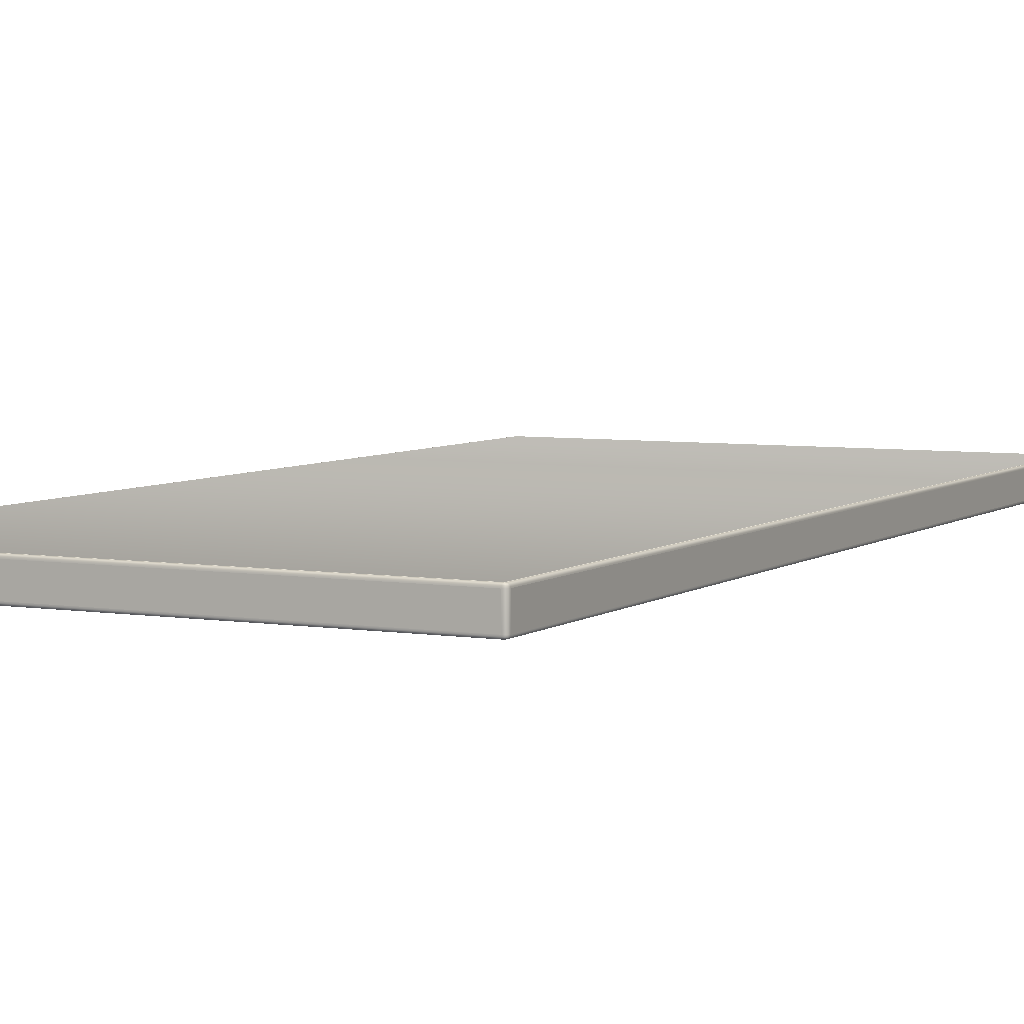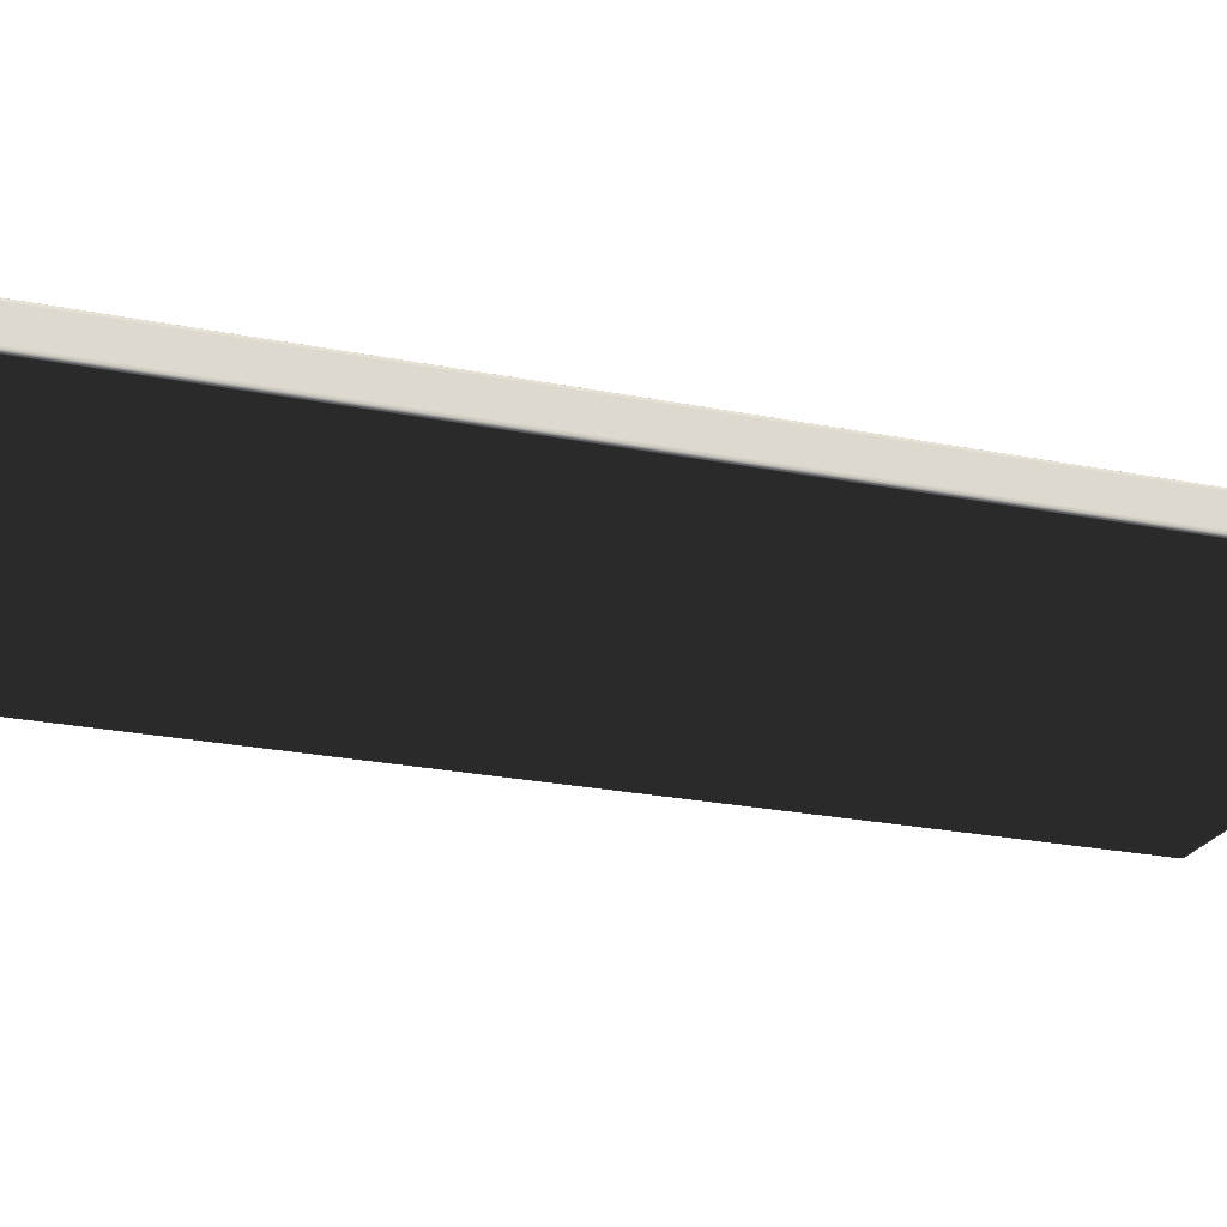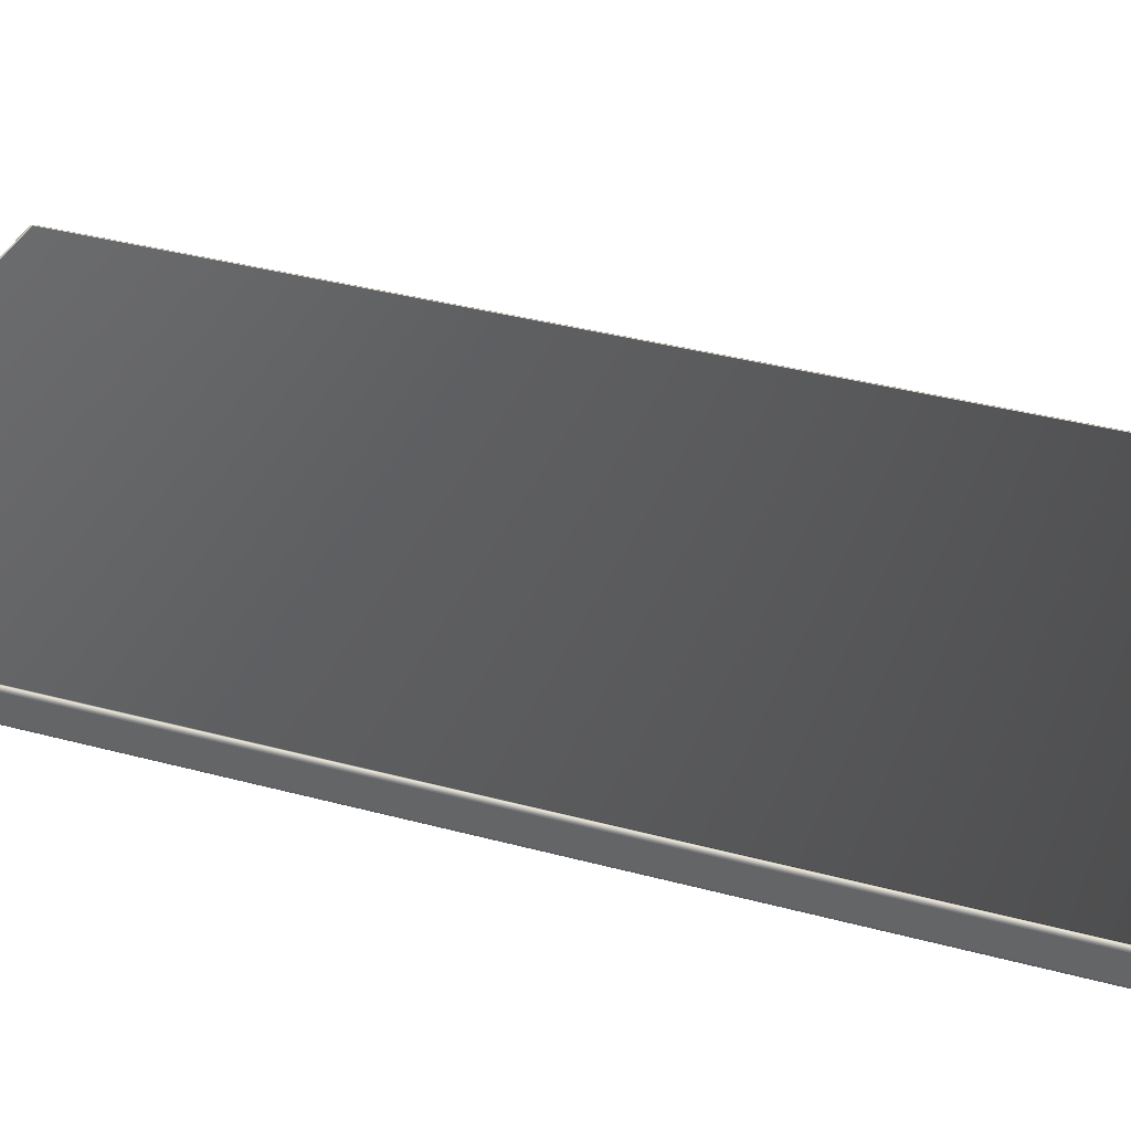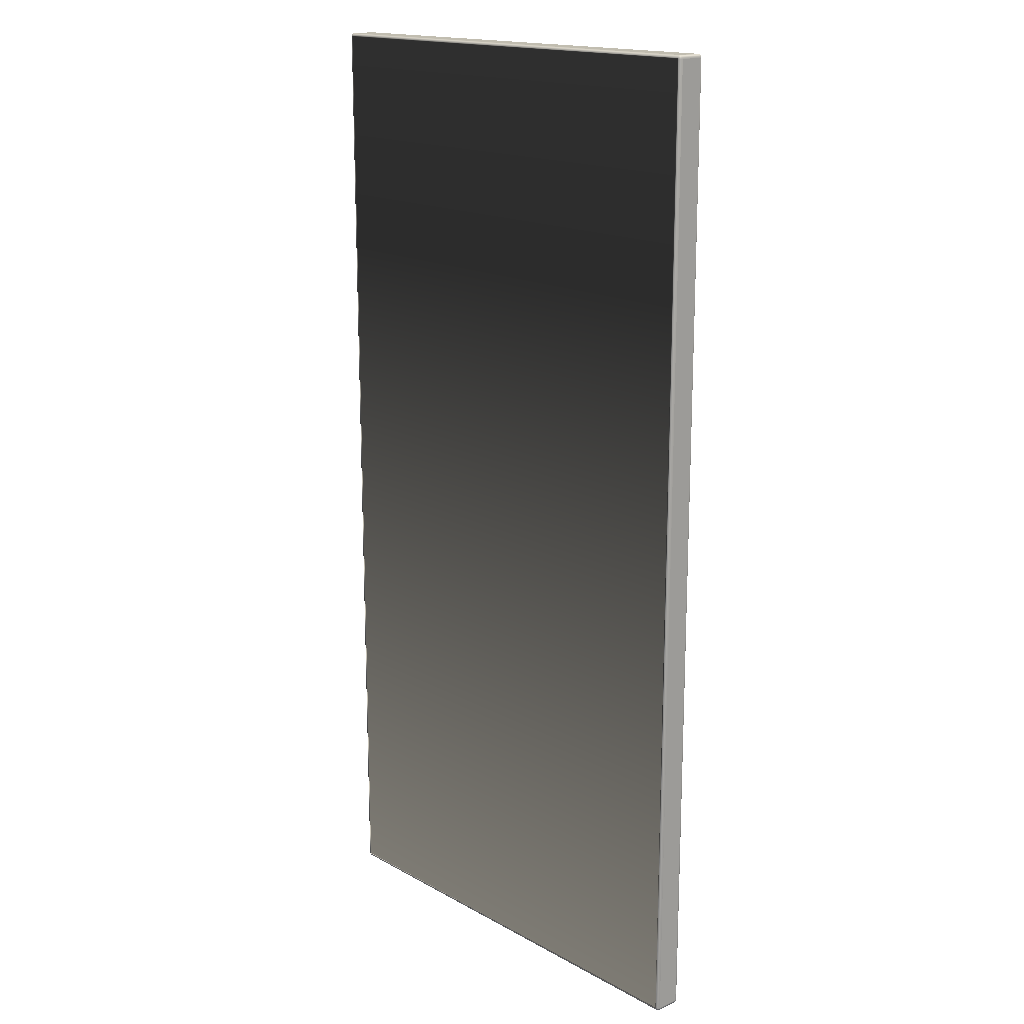
<metadata>
{"format":"obj","ext":"obj","renderer":"f3d","projection":"perspective","resolution":1024,"background":"white","views":[{"elev":5.3,"azim":26.8,"up":"+Y"},{"elev":-22.4,"azim":-109.6,"up":"+Y"},{"elev":35.7,"azim":109.7,"up":"+Y"},{"elev":16.7,"azim":-132.0,"up":"+Z"}]}
</metadata>
<code>
v  15.35 8.062 30.5
v  64.6 8.062 30.5
v  64.6 8.062 129.8
v  15.35 8.062 129.8
v  64.6 11.06 129.8
v  64.6 11.06 30.5
v  15.35 11.06 30.5
v  15.35 11.06 129.8
v  64.6 8.361 130.2
v  64.6 10.76 130.2
v  15.35 10.76 130.2
v  15.35 8.361 130.2
v  64.97 8.361 30.5
v  64.97 10.76 30.5
v  64.97 10.76 129.8
v  64.97 8.361 129.8
v  15.35 8.361 30.15
v  15.35 10.76 30.15
v  64.6 10.76 30.15
v  64.6 8.361 30.15
v  14.97 8.361 129.8
v  14.97 10.76 129.8
v  14.97 10.76 30.5
v  14.97 8.361 30.5
v  15.35 8.07 129.9
v  15.24 8.08 129.9
v  15.23 8.07 129.8
v  15.14 8.103 129.9
v  15.14 8.095 129.8
v  15.07 8.141 129.9
v  15.06 8.136 129.8
v  15.35 8.095 130
v  15.24 8.103 130
v  15.16 8.123 130
v  15.08 8.153 130
v  15.35 8.136 130.1
v  15.26 8.141 130.1
v  15.18 8.153 130
v  15.11 8.174 130
v  15.23 8.07 30.5
v  15.24 8.08 30.4
v  15.35 8.07 30.4
v  15.24 8.103 30.31
v  15.35 8.095 30.31
v  15.26 8.141 30.24
v  15.35 8.136 30.24
v  15.14 8.095 30.5
v  15.14 8.103 30.41
v  15.16 8.123 30.33
v  15.18 8.153 30.26
v  15.06 8.136 30.5
v  15.07 8.141 30.42
v  15.08 8.153 30.35
v  15.11 8.174 30.28
v  64.6 8.07 30.4
v  64.7 8.08 30.4
v  64.71 8.07 30.5
v  64.8 8.103 30.41
v  64.8 8.095 30.5
v  64.87 8.141 30.42
v  64.88 8.136 30.5
v  64.6 8.095 30.31
v  64.7 8.103 30.31
v  64.78 8.123 30.33
v  64.86 8.153 30.35
v  64.6 8.136 30.24
v  64.68 8.141 30.24
v  64.76 8.153 30.26
v  64.83 8.174 30.28
v  64.71 8.07 129.8
v  64.7 8.08 129.9
v  64.6 8.07 129.9
v  64.7 8.103 130
v  64.6 8.095 130
v  64.68 8.141 130.1
v  64.6 8.136 130.1
v  64.8 8.095 129.8
v  64.8 8.103 129.9
v  64.78 8.123 130
v  64.76 8.153 130
v  64.88 8.136 129.8
v  64.87 8.141 129.9
v  64.86 8.153 130
v  64.83 8.174 130
v  15.23 11.05 129.8
v  15.24 11.04 129.9
v  15.35 11.05 129.9
v  15.24 11.02 130
v  15.35 11.03 130
v  15.26 10.98 130.1
v  15.35 10.99 130.1
v  15.14 11.03 129.8
v  15.14 11.02 129.9
v  15.16 11 130
v  15.18 10.97 130
v  15.06 10.99 129.8
v  15.07 10.98 129.9
v  15.08 10.97 130
v  15.11 10.95 130
v  64.6 11.05 129.9
v  64.7 11.04 129.9
v  64.71 11.05 129.8
v  64.8 11.02 129.9
v  64.8 11.03 129.8
v  64.87 10.98 129.9
v  64.88 10.99 129.8
v  64.6 11.03 130
v  64.7 11.02 130
v  64.78 11 130
v  64.86 10.97 130
v  64.6 10.99 130.1
v  64.68 10.98 130.1
v  64.76 10.97 130
v  64.83 10.95 130
v  64.71 11.05 30.5
v  64.7 11.04 30.4
v  64.6 11.05 30.4
v  64.7 11.02 30.31
v  64.6 11.03 30.31
v  64.68 10.98 30.24
v  64.6 10.99 30.24
v  64.8 11.03 30.5
v  64.8 11.02 30.41
v  64.78 11 30.33
v  64.76 10.97 30.26
v  64.88 10.99 30.5
v  64.87 10.98 30.42
v  64.86 10.97 30.35
v  64.83 10.95 30.28
v  15.35 11.05 30.4
v  15.24 11.04 30.4
v  15.23 11.05 30.5
v  15.14 11.02 30.41
v  15.14 11.03 30.5
v  15.07 10.98 30.42
v  15.06 10.99 30.5
v  15.35 11.03 30.31
v  15.24 11.02 30.31
v  15.16 11 30.33
v  15.08 10.97 30.35
v  15.35 10.99 30.24
v  15.26 10.98 30.24
v  15.18 10.97 30.26
v  15.11 10.95 30.28
v  15.23 8.361 130.1
v  15.24 8.274 130.1
v  15.35 8.27 130.1
v  15.24 8.2 130.1
v  15.35 8.195 130.1
v  15.14 8.361 130.1
v  15.14 8.281 130.1
v  15.16 8.211 130.1
v  15.06 8.361 130.1
v  15.07 8.291 130.1
v  15.08 8.228 130
v  64.6 8.27 130.1
v  64.7 8.274 130.1
v  64.71 8.361 130.1
v  64.8 8.281 130.1
v  64.8 8.361 130.1
v  64.87 8.291 130.1
v  64.88 8.361 130.1
v  64.6 8.195 130.1
v  64.7 8.2 130.1
v  64.78 8.211 130.1
v  64.86 8.228 130
v  64.71 10.76 130.1
v  64.7 10.85 130.1
v  64.6 10.85 130.1
v  64.7 10.92 130.1
v  64.6 10.93 130.1
v  64.8 10.76 130.1
v  64.8 10.84 130.1
v  64.78 10.91 130.1
v  64.88 10.76 130.1
v  64.87 10.83 130.1
v  64.86 10.89 130
v  15.35 10.85 130.1
v  15.24 10.85 130.1
v  15.23 10.76 130.1
v  15.14 10.84 130.1
v  15.14 10.76 130.1
v  15.07 10.83 130.1
v  15.06 10.76 130.1
v  15.35 10.93 130.1
v  15.24 10.92 130.1
v  15.16 10.91 130.1
v  15.08 10.89 130
v  64.96 8.361 129.9
v  64.95 8.274 129.9
v  64.96 8.27 129.8
v  64.92 8.2 129.9
v  64.93 8.195 129.8
v  64.93 8.361 130
v  64.92 8.281 130
v  64.89 8.211 130
v  64.96 8.27 30.5
v  64.95 8.274 30.4
v  64.96 8.361 30.4
v  64.92 8.281 30.31
v  64.93 8.361 30.31
v  64.87 8.291 30.24
v  64.88 8.361 30.24
v  64.93 8.195 30.5
v  64.92 8.2 30.41
v  64.89 8.211 30.33
v  64.86 8.228 30.26
v  64.96 10.76 30.4
v  64.95 10.85 30.4
v  64.96 10.85 30.5
v  64.92 10.92 30.41
v  64.93 10.93 30.5
v  64.93 10.76 30.31
v  64.92 10.84 30.31
v  64.89 10.91 30.33
v  64.88 10.76 30.24
v  64.87 10.83 30.24
v  64.86 10.89 30.26
v  64.96 10.85 129.8
v  64.95 10.85 129.9
v  64.96 10.76 129.9
v  64.92 10.84 130
v  64.93 10.76 130
v  64.93 10.93 129.8
v  64.92 10.92 129.9
v  64.89 10.91 130
v  64.71 8.361 30.16
v  64.7 8.274 30.17
v  64.6 8.27 30.16
v  64.7 8.2 30.2
v  64.6 8.195 30.19
v  64.8 8.361 30.19
v  64.8 8.281 30.2
v  64.78 8.211 30.22
v  15.35 8.27 30.16
v  15.24 8.274 30.17
v  15.23 8.361 30.16
v  15.14 8.281 30.2
v  15.14 8.361 30.19
v  15.07 8.291 30.24
v  15.06 8.361 30.24
v  15.35 8.195 30.19
v  15.24 8.2 30.2
v  15.16 8.211 30.22
v  15.08 8.228 30.26
v  15.23 10.76 30.16
v  15.24 10.85 30.17
v  15.35 10.85 30.16
v  15.24 10.92 30.2
v  15.35 10.93 30.19
v  15.14 10.76 30.19
v  15.14 10.84 30.2
v  15.16 10.91 30.22
v  15.06 10.76 30.24
v  15.07 10.83 30.24
v  15.08 10.89 30.26
v  64.6 10.85 30.16
v  64.7 10.85 30.17
v  64.71 10.76 30.16
v  64.8 10.84 30.2
v  64.8 10.76 30.19
v  64.6 10.93 30.19
v  64.7 10.92 30.2
v  64.78 10.91 30.22
v  14.98 8.361 30.4
v  14.99 8.274 30.4
v  14.98 8.27 30.5
v  15.02 8.2 30.41
v  15.01 8.195 30.5
v  15.01 8.361 30.31
v  15.02 8.281 30.31
v  15.05 8.211 30.33
v  14.98 8.27 129.8
v  14.99 8.274 129.9
v  14.98 8.361 129.9
v  15.02 8.281 130
v  15.01 8.361 130
v  15.01 8.195 129.8
v  15.02 8.2 129.9
v  15.05 8.211 130
v  14.98 10.76 129.9
v  14.99 10.85 129.9
v  14.98 10.85 129.8
v  15.02 10.92 129.9
v  15.01 10.93 129.8
v  15.01 10.76 130
v  15.02 10.84 130
v  15.05 10.91 130
v  14.98 10.85 30.5
v  14.99 10.85 30.4
v  14.98 10.76 30.4
v  15.02 10.84 30.31
v  15.01 10.76 30.31
v  15.01 10.93 30.5
v  15.02 10.92 30.41
v  15.05 10.91 30.33
o tombstones
g tombstones
f 1 2 3
f 3 4 1
f 5 6 7
f 7 8 5
f 9 10 11
f 11 12 9
f 13 14 15
f 15 16 13
f 17 18 19
f 19 20 17
f 21 22 23
f 23 24 21
f 4 25 26
f 26 27 4
f 27 26 28
f 28 29 27
f 29 28 30
f 30 31 29
f 25 32 33
f 33 26 25
f 26 33 34
f 34 28 26
f 28 34 35
f 35 30 28
f 32 36 37
f 37 33 32
f 33 37 38
f 38 34 33
f 34 38 39
f 39 35 34
f 1 40 41
f 41 42 1
f 42 41 43
f 43 44 42
f 44 43 45
f 45 46 44
f 40 47 48
f 48 41 40
f 41 48 49
f 49 43 41
f 43 49 50
f 50 45 43
f 47 51 52
f 52 48 47
f 48 52 53
f 53 49 48
f 49 53 54
f 54 50 49
f 2 55 56
f 56 57 2
f 57 56 58
f 58 59 57
f 59 58 60
f 60 61 59
f 55 62 63
f 63 56 55
f 56 63 64
f 64 58 56
f 58 64 65
f 65 60 58
f 62 66 67
f 67 63 62
f 63 67 68
f 68 64 63
f 64 68 69
f 69 65 64
f 3 70 71
f 71 72 3
f 72 71 73
f 73 74 72
f 74 73 75
f 75 76 74
f 70 77 78
f 78 71 70
f 71 78 79
f 79 73 71
f 73 79 80
f 80 75 73
f 77 81 82
f 82 78 77
f 78 82 83
f 83 79 78
f 79 83 84
f 84 80 79
f 8 85 86
f 86 87 8
f 87 86 88
f 88 89 87
f 89 88 90
f 90 91 89
f 85 92 93
f 93 86 85
f 86 93 94
f 94 88 86
f 88 94 95
f 95 90 88
f 92 96 97
f 97 93 92
f 93 97 98
f 98 94 93
f 94 98 99
f 99 95 94
f 5 100 101
f 101 102 5
f 102 101 103
f 103 104 102
f 104 103 105
f 105 106 104
f 100 107 108
f 108 101 100
f 101 108 109
f 109 103 101
f 103 109 110
f 110 105 103
f 107 111 112
f 112 108 107
f 108 112 113
f 113 109 108
f 109 113 114
f 114 110 109
f 6 115 116
f 116 117 6
f 117 116 118
f 118 119 117
f 119 118 120
f 120 121 119
f 115 122 123
f 123 116 115
f 116 123 124
f 124 118 116
f 118 124 125
f 125 120 118
f 122 126 127
f 127 123 122
f 123 127 128
f 128 124 123
f 124 128 129
f 129 125 124
f 7 130 131
f 131 132 7
f 132 131 133
f 133 134 132
f 134 133 135
f 135 136 134
f 130 137 138
f 138 131 130
f 131 138 139
f 139 133 131
f 133 139 140
f 140 135 133
f 137 141 142
f 142 138 137
f 138 142 143
f 143 139 138
f 139 143 144
f 144 140 139
f 12 145 146
f 146 147 12
f 147 146 148
f 148 149 147
f 149 148 37
f 37 36 149
f 145 150 151
f 151 146 145
f 146 151 152
f 152 148 146
f 148 152 38
f 38 37 148
f 150 153 154
f 154 151 150
f 151 154 155
f 155 152 151
f 152 155 39
f 39 38 152
f 9 156 157
f 157 158 9
f 158 157 159
f 159 160 158
f 160 159 161
f 161 162 160
f 156 163 164
f 164 157 156
f 157 164 165
f 165 159 157
f 159 165 166
f 166 161 159
f 163 76 75
f 75 164 163
f 164 75 80
f 80 165 164
f 165 80 84
f 84 166 165
f 10 167 168
f 168 169 10
f 169 168 170
f 170 171 169
f 171 170 112
f 112 111 171
f 167 172 173
f 173 168 167
f 168 173 174
f 174 170 168
f 170 174 113
f 113 112 170
f 172 175 176
f 176 173 172
f 173 176 177
f 177 174 173
f 174 177 114
f 114 113 174
f 11 178 179
f 179 180 11
f 180 179 181
f 181 182 180
f 182 181 183
f 183 184 182
f 178 185 186
f 186 179 178
f 179 186 187
f 187 181 179
f 181 187 188
f 188 183 181
f 185 91 90
f 90 186 185
f 186 90 95
f 95 187 186
f 187 95 99
f 99 188 187
f 16 189 190
f 190 191 16
f 191 190 192
f 192 193 191
f 193 192 82
f 82 81 193
f 189 194 195
f 195 190 189
f 190 195 196
f 196 192 190
f 192 196 83
f 83 82 192
f 194 162 161
f 161 195 194
f 195 161 166
f 166 196 195
f 196 166 84
f 84 83 196
f 13 197 198
f 198 199 13
f 199 198 200
f 200 201 199
f 201 200 202
f 202 203 201
f 197 204 205
f 205 198 197
f 198 205 206
f 206 200 198
f 200 206 207
f 207 202 200
f 204 61 60
f 60 205 204
f 205 60 65
f 65 206 205
f 206 65 69
f 69 207 206
f 14 208 209
f 209 210 14
f 210 209 211
f 211 212 210
f 212 211 127
f 127 126 212
f 208 213 214
f 214 209 208
f 209 214 215
f 215 211 209
f 211 215 128
f 128 127 211
f 213 216 217
f 217 214 213
f 214 217 218
f 218 215 214
f 215 218 129
f 129 128 215
f 15 219 220
f 220 221 15
f 221 220 222
f 222 223 221
f 223 222 176
f 176 175 223
f 219 224 225
f 225 220 219
f 220 225 226
f 226 222 220
f 222 226 177
f 177 176 222
f 224 106 105
f 105 225 224
f 225 105 110
f 110 226 225
f 226 110 114
f 114 177 226
f 20 227 228
f 228 229 20
f 229 228 230
f 230 231 229
f 231 230 67
f 67 66 231
f 227 232 233
f 233 228 227
f 228 233 234
f 234 230 228
f 230 234 68
f 68 67 230
f 232 203 202
f 202 233 232
f 233 202 207
f 207 234 233
f 234 207 69
f 69 68 234
f 17 235 236
f 236 237 17
f 237 236 238
f 238 239 237
f 239 238 240
f 240 241 239
f 235 242 243
f 243 236 235
f 236 243 244
f 244 238 236
f 238 244 245
f 245 240 238
f 242 46 45
f 45 243 242
f 243 45 50
f 50 244 243
f 244 50 54
f 54 245 244
f 18 246 247
f 247 248 18
f 248 247 249
f 249 250 248
f 250 249 142
f 142 141 250
f 246 251 252
f 252 247 246
f 247 252 253
f 253 249 247
f 249 253 143
f 143 142 249
f 251 254 255
f 255 252 251
f 252 255 256
f 256 253 252
f 253 256 144
f 144 143 253
f 19 257 258
f 258 259 19
f 259 258 260
f 260 261 259
f 261 260 217
f 217 216 261
f 257 262 263
f 263 258 257
f 258 263 264
f 264 260 258
f 260 264 218
f 218 217 260
f 262 121 120
f 120 263 262
f 263 120 125
f 125 264 263
f 264 125 129
f 129 218 264
f 24 265 266
f 266 267 24
f 267 266 268
f 268 269 267
f 269 268 52
f 52 51 269
f 265 270 271
f 271 266 265
f 266 271 272
f 272 268 266
f 268 272 53
f 53 52 268
f 270 241 240
f 240 271 270
f 271 240 245
f 245 272 271
f 272 245 54
f 54 53 272
f 21 273 274
f 274 275 21
f 275 274 276
f 276 277 275
f 277 276 154
f 154 153 277
f 273 278 279
f 279 274 273
f 274 279 280
f 280 276 274
f 276 280 155
f 155 154 276
f 278 31 30
f 30 279 278
f 279 30 35
f 35 280 279
f 280 35 39
f 39 155 280
f 22 281 282
f 282 283 22
f 283 282 284
f 284 285 283
f 285 284 97
f 97 96 285
f 281 286 287
f 287 282 281
f 282 287 288
f 288 284 282
f 284 288 98
f 98 97 284
f 286 184 183
f 183 287 286
f 287 183 188
f 188 288 287
f 288 188 99
f 99 98 288
f 23 289 290
f 290 291 23
f 291 290 292
f 292 293 291
f 293 292 255
f 255 254 293
f 289 294 295
f 295 290 289
f 290 295 296
f 296 292 290
f 292 296 256
f 256 255 292
f 294 136 135
f 135 295 294
f 295 135 140
f 140 296 295
f 296 140 144
f 144 256 296
f 1 4 27
f 27 40 1
f 40 27 29
f 29 47 40
f 47 29 31
f 31 51 47
f 2 1 42
f 42 55 2
f 55 42 44
f 44 62 55
f 62 44 46
f 46 66 62
f 3 2 57
f 57 70 3
f 70 57 59
f 59 77 70
f 77 59 61
f 61 81 77
f 4 3 72
f 72 25 4
f 25 72 74
f 74 32 25
f 32 74 76
f 76 36 32
f 5 8 87
f 87 100 5
f 100 87 89
f 89 107 100
f 107 89 91
f 91 111 107
f 6 5 102
f 102 115 6
f 115 102 104
f 104 122 115
f 122 104 106
f 106 126 122
f 7 6 117
f 117 130 7
f 130 117 119
f 119 137 130
f 137 119 121
f 121 141 137
f 8 7 132
f 132 85 8
f 85 132 134
f 134 92 85
f 92 134 136
f 136 96 92
f 9 12 147
f 147 156 9
f 156 147 149
f 149 163 156
f 163 149 36
f 36 76 163
f 10 9 158
f 158 167 10
f 167 158 160
f 160 172 167
f 172 160 162
f 162 175 172
f 11 10 169
f 169 178 11
f 178 169 171
f 171 185 178
f 185 171 111
f 111 91 185
f 12 11 180
f 180 145 12
f 145 180 182
f 182 150 145
f 150 182 184
f 184 153 150
f 13 16 191
f 191 197 13
f 197 191 193
f 193 204 197
f 204 193 81
f 81 61 204
f 14 13 199
f 199 208 14
f 208 199 201
f 201 213 208
f 213 201 203
f 203 216 213
f 15 14 210
f 210 219 15
f 219 210 212
f 212 224 219
f 224 212 126
f 126 106 224
f 16 15 221
f 221 189 16
f 189 221 223
f 223 194 189
f 194 223 175
f 175 162 194
f 17 20 229
f 229 235 17
f 235 229 231
f 231 242 235
f 242 231 66
f 66 46 242
f 18 17 237
f 237 246 18
f 246 237 239
f 239 251 246
f 251 239 241
f 241 254 251
f 19 18 248
f 248 257 19
f 257 248 250
f 250 262 257
f 262 250 141
f 141 121 262
f 20 19 259
f 259 227 20
f 227 259 261
f 261 232 227
f 232 261 216
f 216 203 232
f 21 24 267
f 267 273 21
f 273 267 269
f 269 278 273
f 278 269 51
f 51 31 278
f 22 21 275
f 275 281 22
f 281 275 277
f 277 286 281
f 286 277 153
f 153 184 286
f 23 22 283
f 283 289 23
f 289 283 285
f 285 294 289
f 294 285 96
f 96 136 294
f 24 23 291
f 291 265 24
f 265 291 293
f 293 270 265
f 270 293 254
f 254 241 270

</code>
